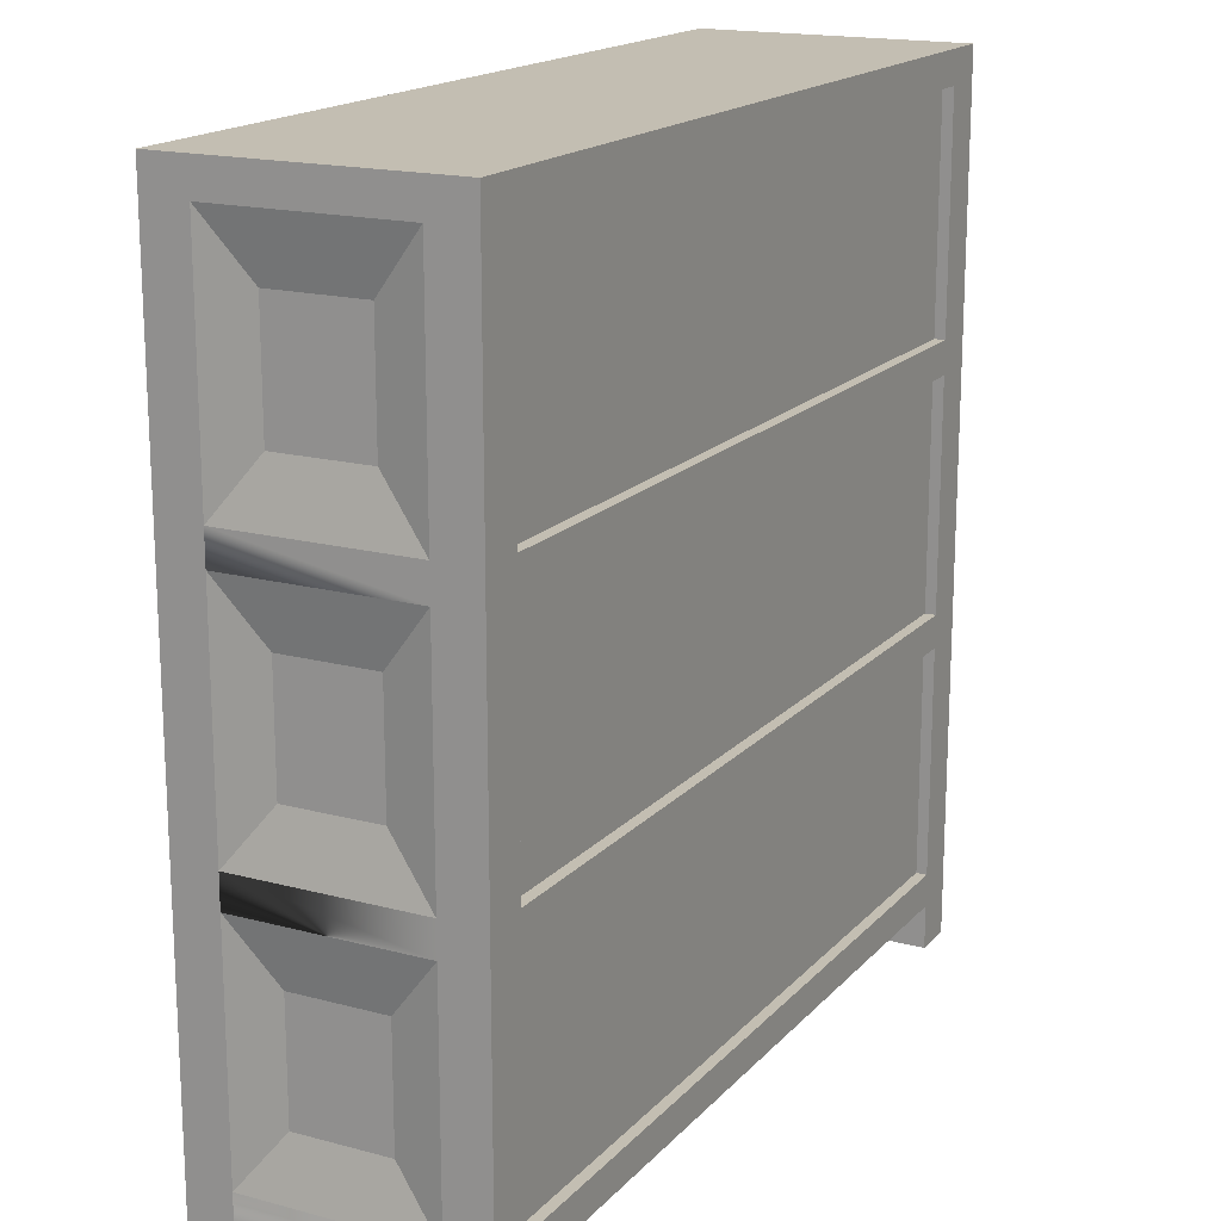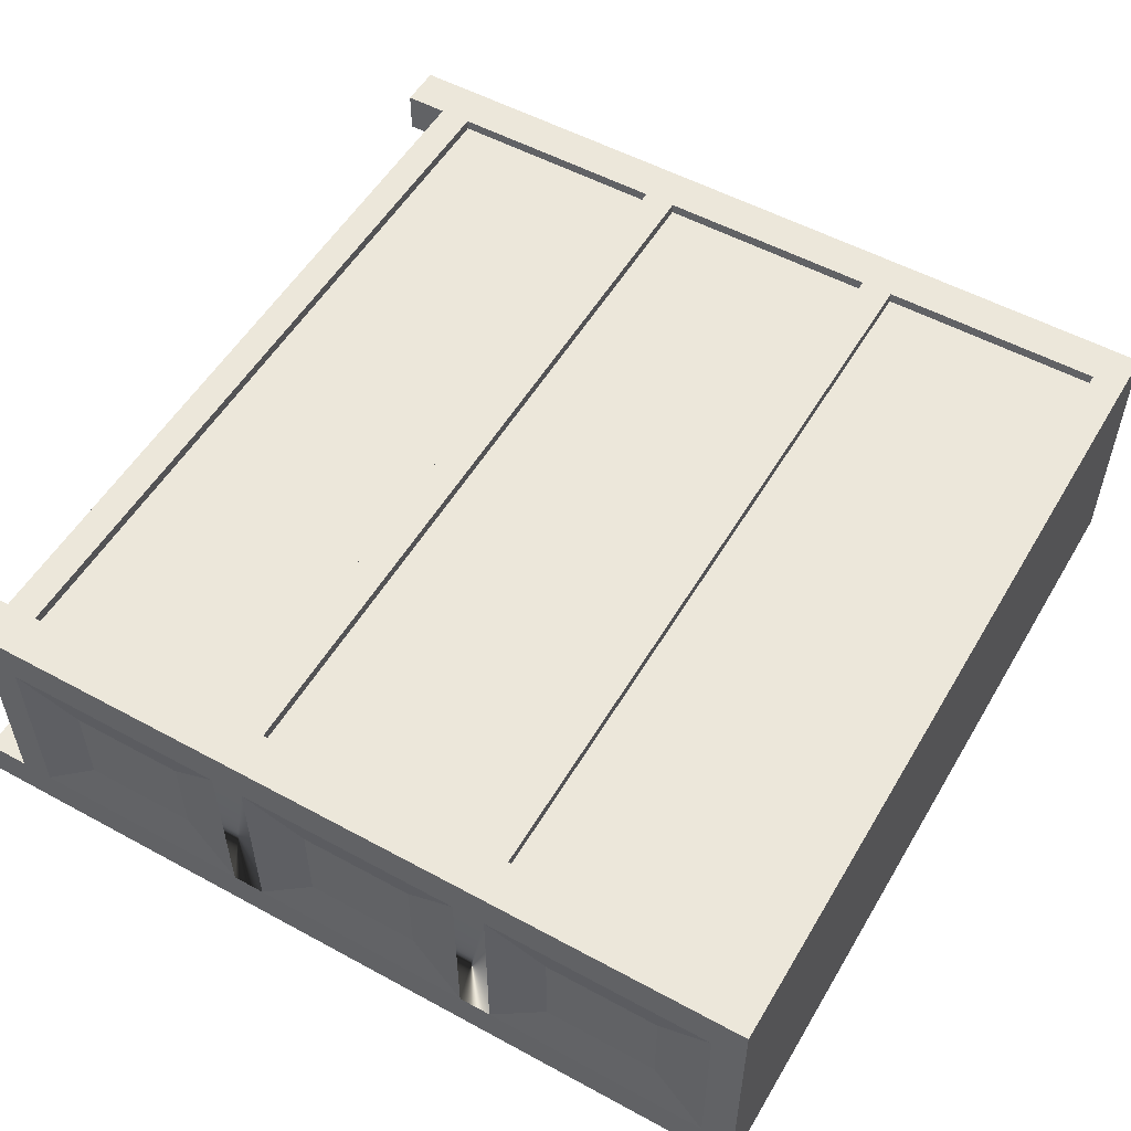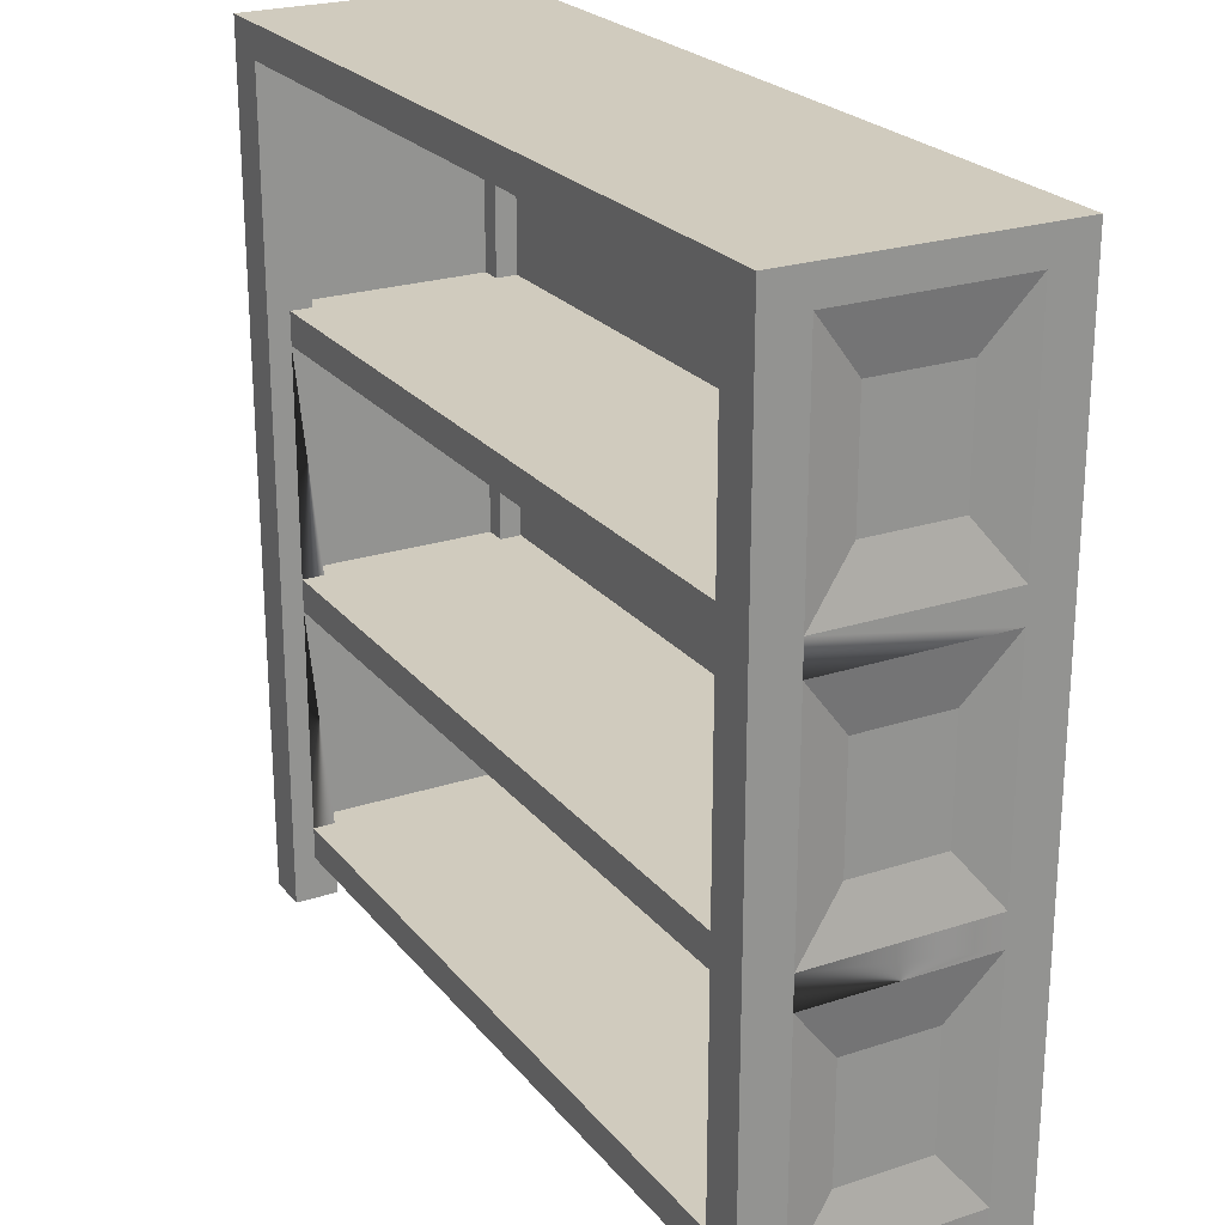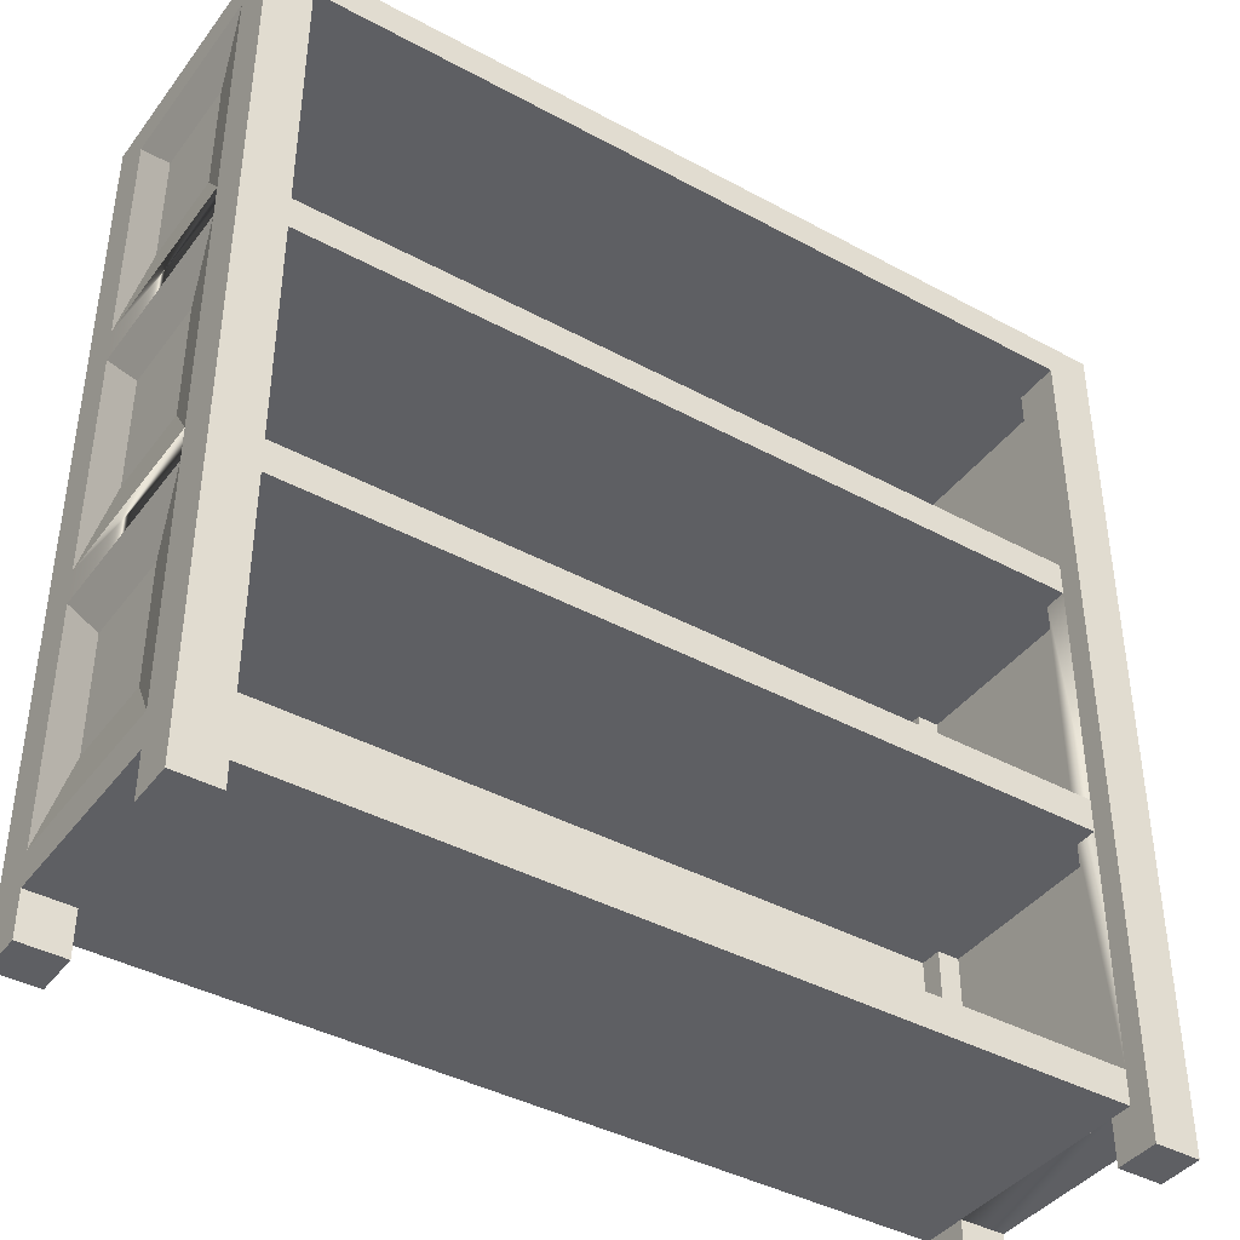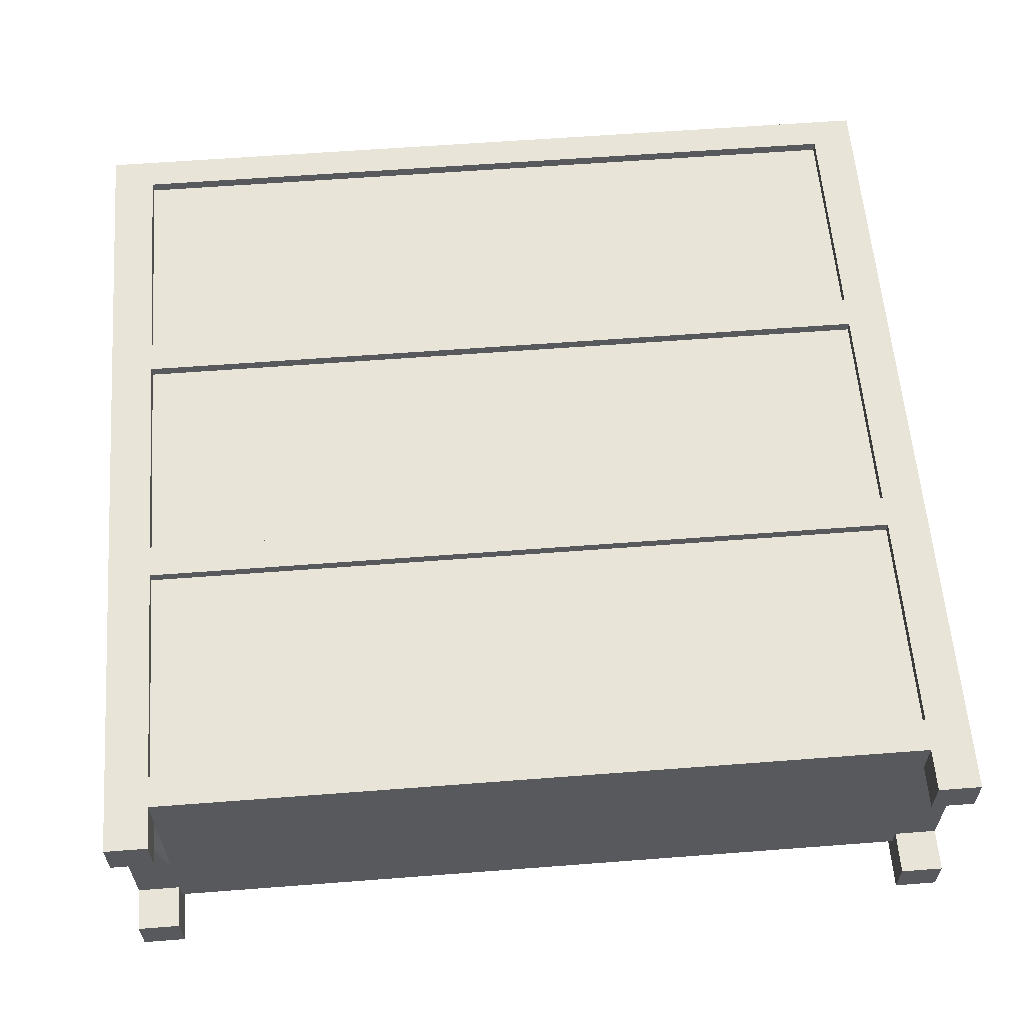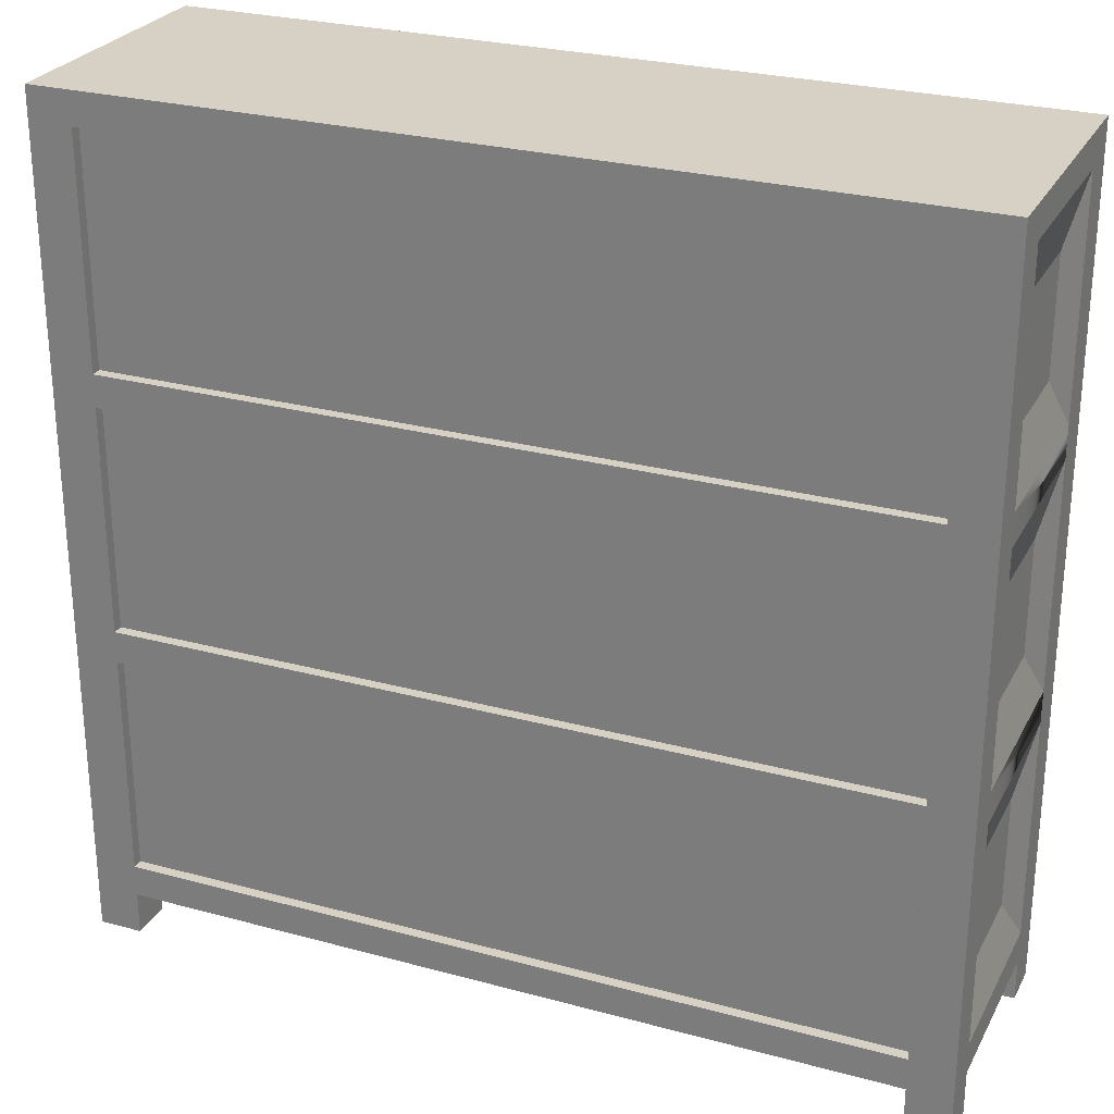
<metadata>
{"format":"obj","ext":"obj","renderer":"f3d","projection":"perspective","resolution":1024,"background":"white","views":[{"elev":17.3,"azim":-62.1,"up":"+Y"},{"elev":53.8,"azim":120.1,"up":"+Z"},{"elev":23.6,"azim":-118.8,"up":"+Y"},{"elev":-40.9,"azim":146.5,"up":"+Y"},{"elev":60.0,"azim":-4.5,"up":"+Z"},{"elev":26.8,"azim":22.9,"up":"+Y"}]}
</metadata>
<code>
o bookcaseClosedWide
v -0.02 0.55 0.04
v -0.02 0.55 0.02
v -0.04 0.55 0.02
v -0.04 0.55 0.04
v -0.76 0.55 0.02
v -0.04 0.55 0.21
v -0.04 0.55 0.23
v -0.02 0.55 0.23
v -0.02 0.55 0.21
v -0.76 0.55 0.23
v -0.76 0.55 0.04
v -0.78 0.55 0.02
v -0.78 0.55 0.04
v -0.76 0.55 0.21
v -0.78 0.55 0.21
v -0.78 0.55 0.23
v -0.76 0 0
v -0.76 -0 0.04
v -0.8 -0 0.04
v -0.8 0 0
v 0 -0 0.21
v 0 -0 0.25
v -0.04 -0 0.25
v -0.04 -0 0.21
v 0 0 0
v 0 -0 0.04
v -0.04 -0 0.04
v -0.04 0 0
v -0.76 0.31 0.23
v -0.76 0.31 0.21
v -0.78 0.31 0.21
v -0.78 0.31 0.23
v -0.78 0.31 0.04
v -0.76 0.31 0.04
v -0.78 0.31 0.02
v -0.76 0.31 0.02
v -0.04 0.31 0.23
v -0.04 0.31 0.21
v -0.02 0.31 0.23
v -0.02 0.31 0.21
v -0.04 0.31 0.04
v -0.04 0.31 0.02
v -0.02 0.31 0.04
v -0.02 0.31 0.02
v -0.76 -0 0.21
v -0.76 -0 0.25
v -0.8 -0 0.25
v -0.8 -0 0.21
v -0.02 0.07 0.23
v -0.02 0.07 0.21
v -0.04 0.07 0.21
v -0.04 0.07 0.23
v -0.76 0.07 0.02
v -0.04 0.07 0.04
v -0.04 0.07 0.02
v -0.02 0.07 0.04
v -0.02 0.07 0.02
v -0.76 0.07 0.23
v -0.76 0.07 0.04
v -0.78 0.07 0.02
v -0.78 0.07 0.04
v -0.76 0.07 0.21
v -0.78 0.07 0.21
v -0.78 0.07 0.23
v 0 0.04 0.04
v -0.04 0.04 0.04
v -0.76 0.76 0.04
v -0.76 0.76 0.21
v -0.78 0.76 0.21
v -0.78 0.76 0.04
v -0.76 0.76 0
v -0.76 0.76 0.23
v -0.04 0.76 0
v -0.04 0.76 0.04
v -0.04 0.76 0.21
v -0.04 0.76 0.23
v -0.02 0.76 0.04
v -0.02 0.76 0.21
v -0.04 0.04 0.21
v -0.04 0.04 0.25
v -0.04 0.52 0.02
v -0.76 0.52 0.02
v -0.76 0.04 0.02
v -0.76 0.52 0.04
v -0.76 0.28 0.02
v -0.76 0.28 0.04
v -0.76 0.04 0.04
v -0.04 0.28 0.02
v -0.04 0.04 0.02
v -0.04 0.28 0.04
v -0.04 0.52 0.04
v -0.76 0.04 0.21
v -0.8 0.04 0.21
v -0.8 0.04 0.04
v -0.76 0.04 0.25
v 0 0.04 0.21
v -0.02 0.52 0.04
v -0.02 0.28 0.04
v -0.78 0.52 0.21
v -0.76 0.52 0.21
v -0.78 0.28 0.04
v -0.78 0.28 0.21
v -0.76 0.28 0.21
v -0.78 0.52 0.04
v -0.76 0.52 0.23
v -0.04 0.52 0.21
v -0.04 0.52 0.23
v -0.02 0.52 0.21
v 0 0.76 0.04
v 0 0.79 0
v 0 0.79 0.25
v 0 0.76 0.21
v 0 0.55 0.21
v 0 0.52 0.21
v 0 0.31 0.21
v 0 0.28 0.21
v 0 0.07 0.21
v 0 0.07 0.04
v 0 0.28 0.04
v 0 0.31 0.04
v 0 0.52 0.04
v 0 0.55 0.04
v -0.76 0.28 0.23
v -0.04 0.28 0.21
v -0.04 0.28 0.23
v -0.02 0.28 0.21
v -0.8 0.07 0.21
v -0.8 0.28 0.21
v -0.8 0.31 0.21
v -0.8 0.52 0.21
v -0.8 0.55 0.21
v -0.8 0.76 0.21
v -0.8 0.79 0.25
v -0.8 0.76 0.04
v -0.8 0.79 0
v -0.8 0.07 0.04
v -0.8 0.28 0.04
v -0.8 0.31 0.04
v -0.8 0.52 0.04
v -0.8 0.55 0.04
v -0.04 0.07 0.25
v -0.04 0.28 0.25
v -0.04 0.31 0.25
v -0.76 0.28 0.25
v -0.04 0.52 0.25
v -0.04 0.55 0.25
v -0.76 0.52 0.25
v -0.04 0.76 0.25
v -0.76 0.76 0.25
v -0.76 0.07 0.25
v -0.76 0.31 0.25
v -0.76 0.55 0.25
v -0.79 0.4675 0.0825
v -0.79 0.3625 0.0825
v -0.79 0.3625 0.1675
v -0.79 0.4675 0.1675
v -0.79 0.2275 0.0825
v -0.79 0.1225 0.0825
v -0.79 0.1225 0.1675
v -0.79 0.2275 0.1675
v -0.76 0.55 0.24
v -0.04 0.55 0.24
v -0.04 0.76 0.24
v -0.76 0.76 0.24
v -0.76 0.31 0.24
v -0.04 0.31 0.24
v -0.04 0.52 0.24
v -0.76 0.52 0.24
v -0.76 0.07 0.24
v -0.04 0.07 0.24
v -0.04 0.28 0.24
v -0.76 0.28 0.24
v -0.01 0.1225 0.0825
v -0.01 0.2275 0.0825
v -0.01 0.2275 0.1675
v -0.01 0.1225 0.1675
v -0.01 0.3625 0.0825
v -0.01 0.4675 0.0825
v -0.01 0.4675 0.1675
v -0.01 0.3625 0.1675
v -0.01 0.6025 0.0825
v -0.01 0.7075 0.0825
v -0.01 0.7075 0.1675
v -0.01 0.6025 0.1675
v -0.79 0.7075 0.0825
v -0.79 0.6025 0.0825
v -0.79 0.6025 0.1675
v -0.79 0.7075 0.1675
f 1 2 3
f 3 4 1
f 4 3 5
f 5 6 4
f 5 7 6
f 6 7 8
f 8 9 6
f 9 1 4
f 4 6 9
f 5 10 7
f 5 11 10
f 11 5 12
f 12 13 11
f 14 11 13
f 11 14 10
f 10 14 15
f 13 15 14
f 15 16 10
f 17 18 19
f 19 20 17
f 21 22 23
f 23 24 21
f 25 26 27
f 27 28 25
f 29 30 31
f 31 32 29
f 33 31 30
f 30 34 33
f 34 30 29
f 35 33 34
f 34 36 35
f 36 34 29
f 36 29 37
f 36 37 38
f 38 37 39
f 39 40 38
f 36 38 41
f 41 38 40
f 41 42 36
f 42 41 43
f 40 43 41
f 43 44 42
f 45 46 47
f 47 48 45
f 49 50 51
f 51 52 49
f 53 52 51
f 53 51 54
f 54 51 50
f 54 55 53
f 55 54 56
f 50 56 54
f 56 57 55
f 53 58 52
f 53 59 58
f 59 53 60
f 60 61 59
f 62 59 61
f 59 62 58
f 58 62 63
f 61 63 62
f 63 64 58
f 27 26 65
f 65 66 27
f 67 68 69
f 69 70 67
f 68 67 71
f 72 68 71
f 72 71 73
f 72 73 74
f 72 74 75
f 75 76 72
f 75 74 77
f 77 78 75
f 79 24 23
f 23 80 79
f 81 82 5
f 5 3 81
f 5 17 71
f 71 67 5
f 67 11 5
f 17 5 83
f 83 18 17
f 5 82 83
f 82 36 83
f 36 82 84
f 84 34 36
f 36 85 83
f 85 53 83
f 53 85 86
f 86 59 53
f 83 87 18
f 88 85 36
f 36 42 88
f 89 83 53
f 53 55 89
f 89 73 28
f 28 27 89
f 27 66 89
f 73 89 3
f 3 74 73
f 89 55 3
f 55 88 3
f 88 55 54
f 54 90 88
f 88 42 3
f 42 81 3
f 81 42 41
f 41 91 81
f 3 4 74
f 87 92 93
f 93 94 87
f 92 87 83
f 95 92 83
f 95 83 89
f 95 89 66
f 95 66 79
f 79 80 95
f 79 66 65
f 65 96 79
f 45 48 93
f 93 92 45
f 4 1 77
f 77 74 4
f 41 43 97
f 97 91 41
f 54 56 98
f 98 90 54
f 21 24 79
f 79 96 21
f 30 31 99
f 99 100 30
f 61 59 86
f 86 101 61
f 62 63 102
f 102 103 62
f 19 18 87
f 87 94 19
f 14 15 69
f 69 68 14
f 33 34 84
f 84 104 33
f 13 11 67
f 67 70 13
f 9 6 75
f 75 78 9
f 84 100 99
f 99 104 84
f 100 84 82
f 105 100 82
f 105 82 81
f 105 81 91
f 105 91 106
f 106 107 105
f 106 91 97
f 97 108 106
f 40 38 106
f 106 108 40
f 109 25 110
f 110 111 109
f 111 112 109
f 111 113 112
f 111 114 113
f 111 115 114
f 111 116 115
f 111 117 116
f 111 96 117
f 111 21 96
f 111 22 21
f 117 96 65
f 65 118 117
f 115 116 119
f 119 120 115
f 113 114 121
f 121 122 113
f 122 121 26
f 121 120 26
f 120 119 26
f 119 118 26
f 118 65 26
f 109 122 26
f 26 25 109
f 86 103 102
f 102 101 86
f 103 86 85
f 123 103 85
f 123 85 88
f 123 88 90
f 123 90 124
f 124 125 123
f 124 90 98
f 98 126 124
f 50 51 124
f 124 126 50
f 93 48 47
f 47 127 93
f 47 128 127
f 47 129 128
f 47 130 129
f 47 131 130
f 47 132 131
f 47 133 132
f 134 132 133
f 134 133 135
f 19 134 135
f 135 20 19
f 19 94 134
f 94 136 134
f 136 94 93
f 93 127 136
f 136 137 134
f 137 138 134
f 138 137 128
f 128 129 138
f 138 139 134
f 139 140 134
f 140 139 130
f 130 131 140
f 14 68 72
f 72 10 14
f 75 6 7
f 7 76 75
f 30 100 105
f 105 29 30
f 106 38 37
f 37 107 106
f 62 103 123
f 123 58 62
f 124 51 52
f 52 125 124
f 45 92 95
f 95 46 45
f 23 22 111
f 111 80 23
f 111 141 80
f 141 95 80
f 111 142 141
f 111 143 142
f 143 144 142
f 111 145 143
f 111 146 145
f 146 147 145
f 111 148 146
f 111 149 148
f 95 141 150
f 95 150 133
f 150 144 133
f 149 111 133
f 95 133 47
f 47 46 95
f 144 151 133
f 144 143 151
f 151 147 133
f 147 152 133
f 147 146 152
f 152 149 133
f 33 104 99
f 99 31 33
f 13 70 69
f 69 15 13
f 61 101 102
f 102 63 61
f 97 43 40
f 40 108 97
f 77 1 9
f 9 78 77
f 52 58 123
f 123 125 52
f 37 29 105
f 105 107 37
f 7 10 72
f 72 76 7
f 153 154 155
f 155 156 153
f 157 158 159
f 159 160 157
f 161 162 163
f 163 164 161
f 161 164 149
f 149 152 161
f 146 162 161
f 161 152 146
f 163 162 146
f 146 148 163
f 163 148 149
f 149 164 163
f 165 166 167
f 167 168 165
f 167 166 143
f 143 145 167
f 167 145 147
f 147 168 167
f 165 168 147
f 147 151 165
f 143 166 165
f 165 151 143
f 169 170 171
f 171 172 169
f 171 170 141
f 141 142 171
f 171 142 144
f 144 172 171
f 169 172 144
f 144 150 169
f 141 170 169
f 169 150 141
f 98 56 50
f 50 126 98
f 173 174 175
f 175 176 173
f 177 178 179
f 179 180 177
f 181 182 183
f 183 184 181
f 185 186 187
f 187 188 185
f 111 110 135
f 135 133 111
f 17 20 135
f 135 71 17
f 135 73 71
f 73 135 110
f 73 110 25
f 25 28 73
f 122 109 182
f 182 181 122
f 113 122 181
f 181 184 113
f 182 109 112
f 112 183 182
f 184 183 112
f 112 113 184
f 180 179 114
f 114 115 180
f 120 121 178
f 178 177 120
f 178 121 114
f 114 179 178
f 115 120 177
f 177 180 115
f 174 119 116
f 116 175 174
f 176 175 116
f 116 117 176
f 118 119 174
f 174 173 118
f 117 118 173
f 173 176 117
f 134 140 186
f 186 185 134
f 186 140 131
f 131 187 186
f 188 187 131
f 131 132 188
f 132 134 185
f 185 188 132
f 139 138 154
f 154 153 139
f 154 138 129
f 129 155 154
f 156 155 129
f 129 130 156
f 130 139 153
f 153 156 130
f 128 137 157
f 157 160 128
f 137 136 158
f 158 157 137
f 160 159 127
f 127 128 160
f 158 136 127
f 127 159 158

</code>
